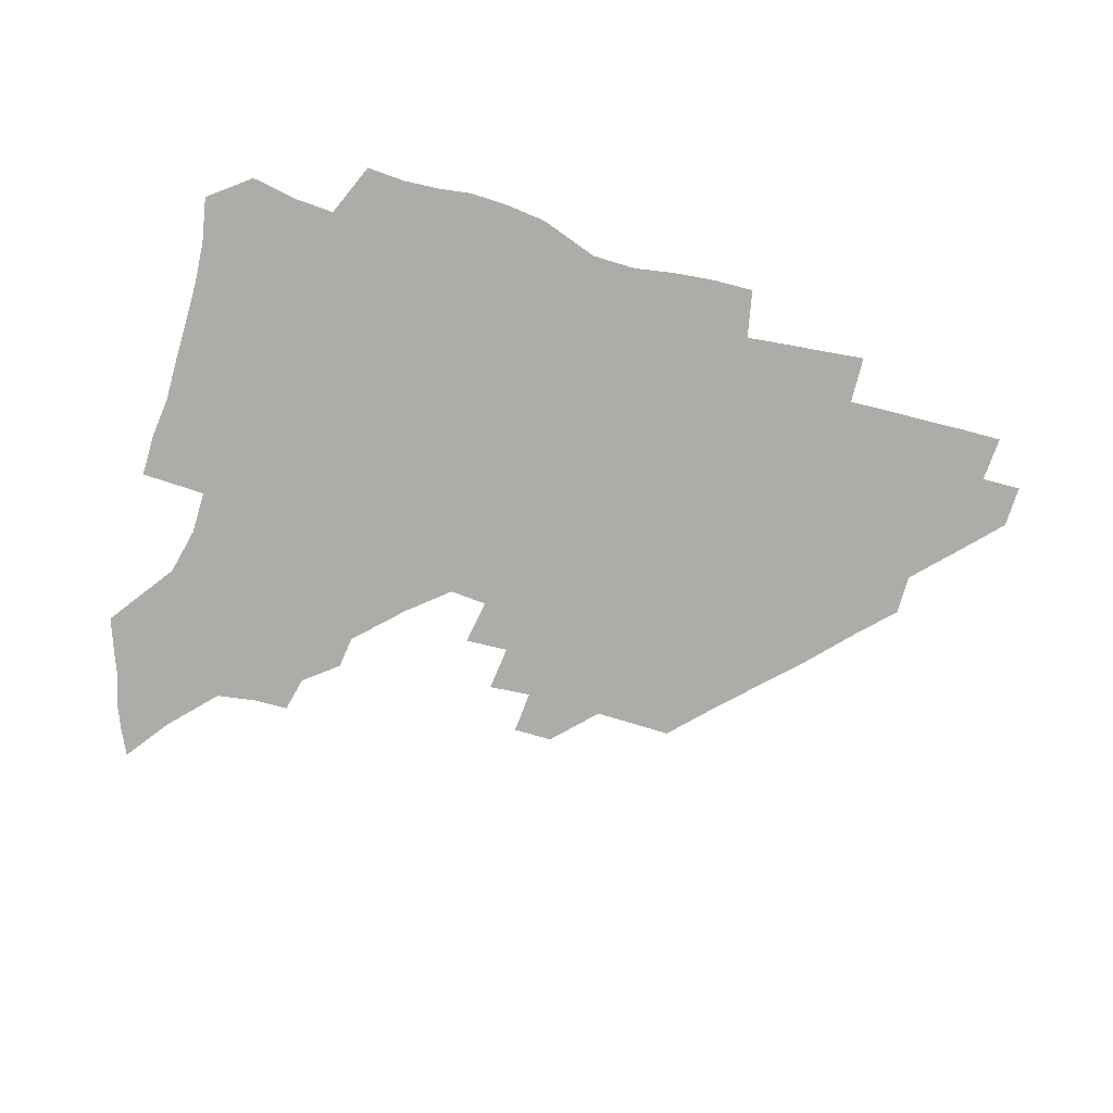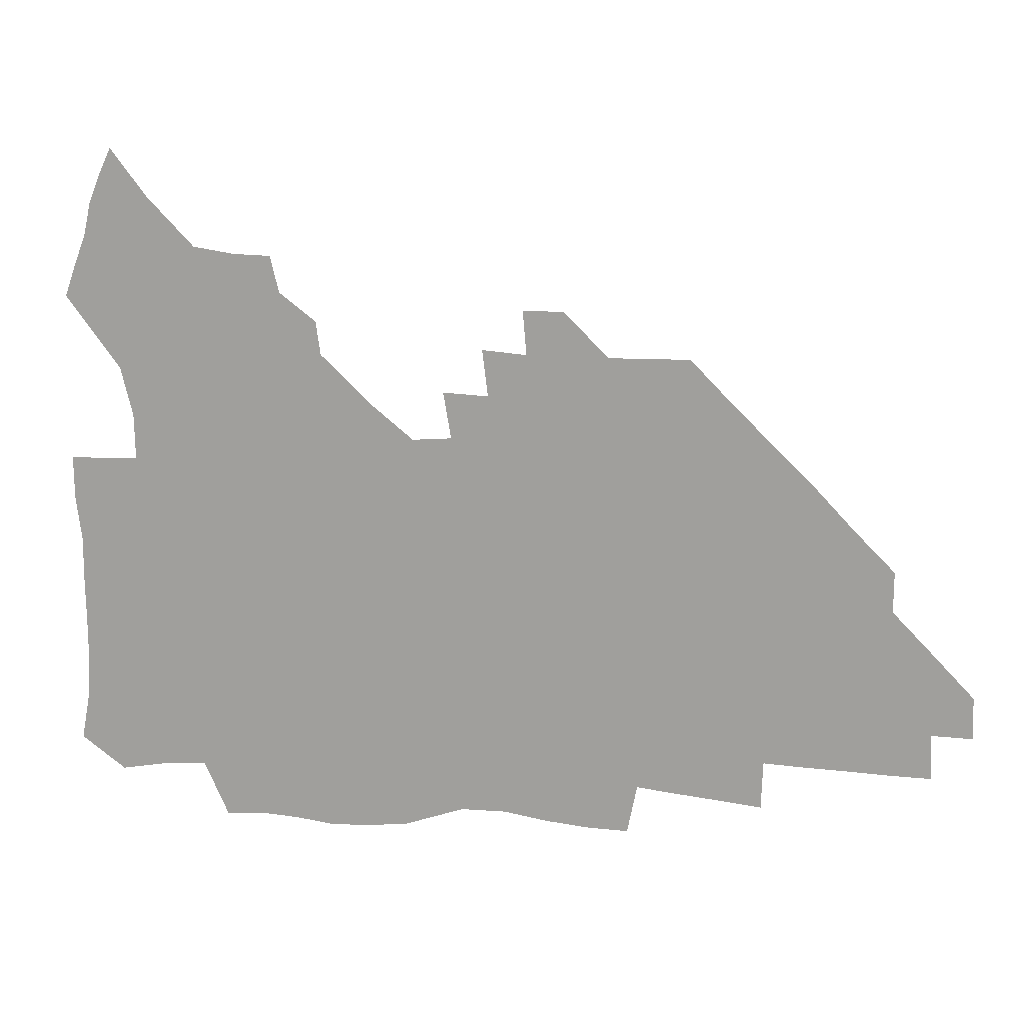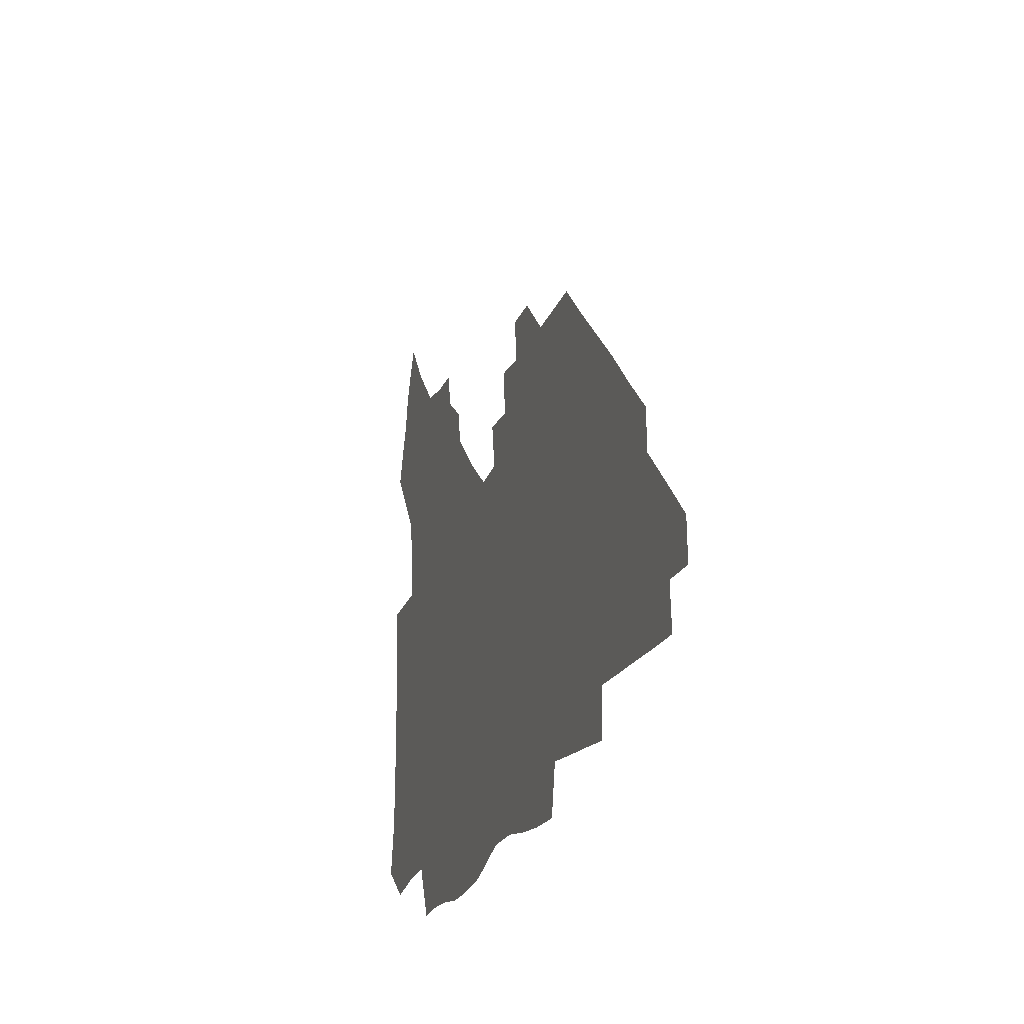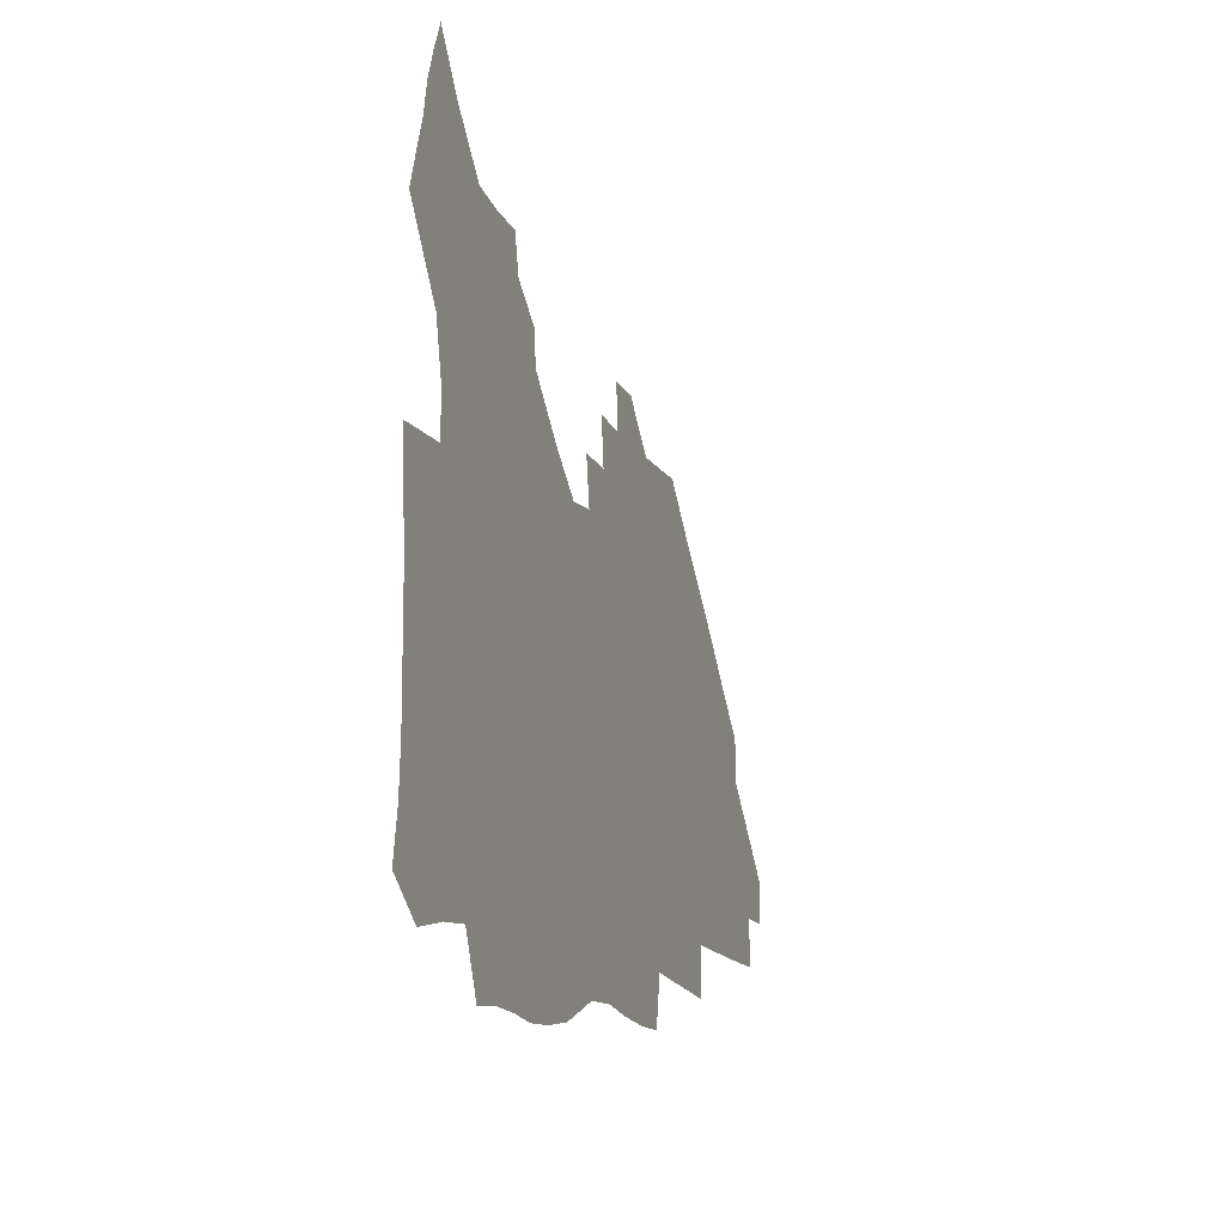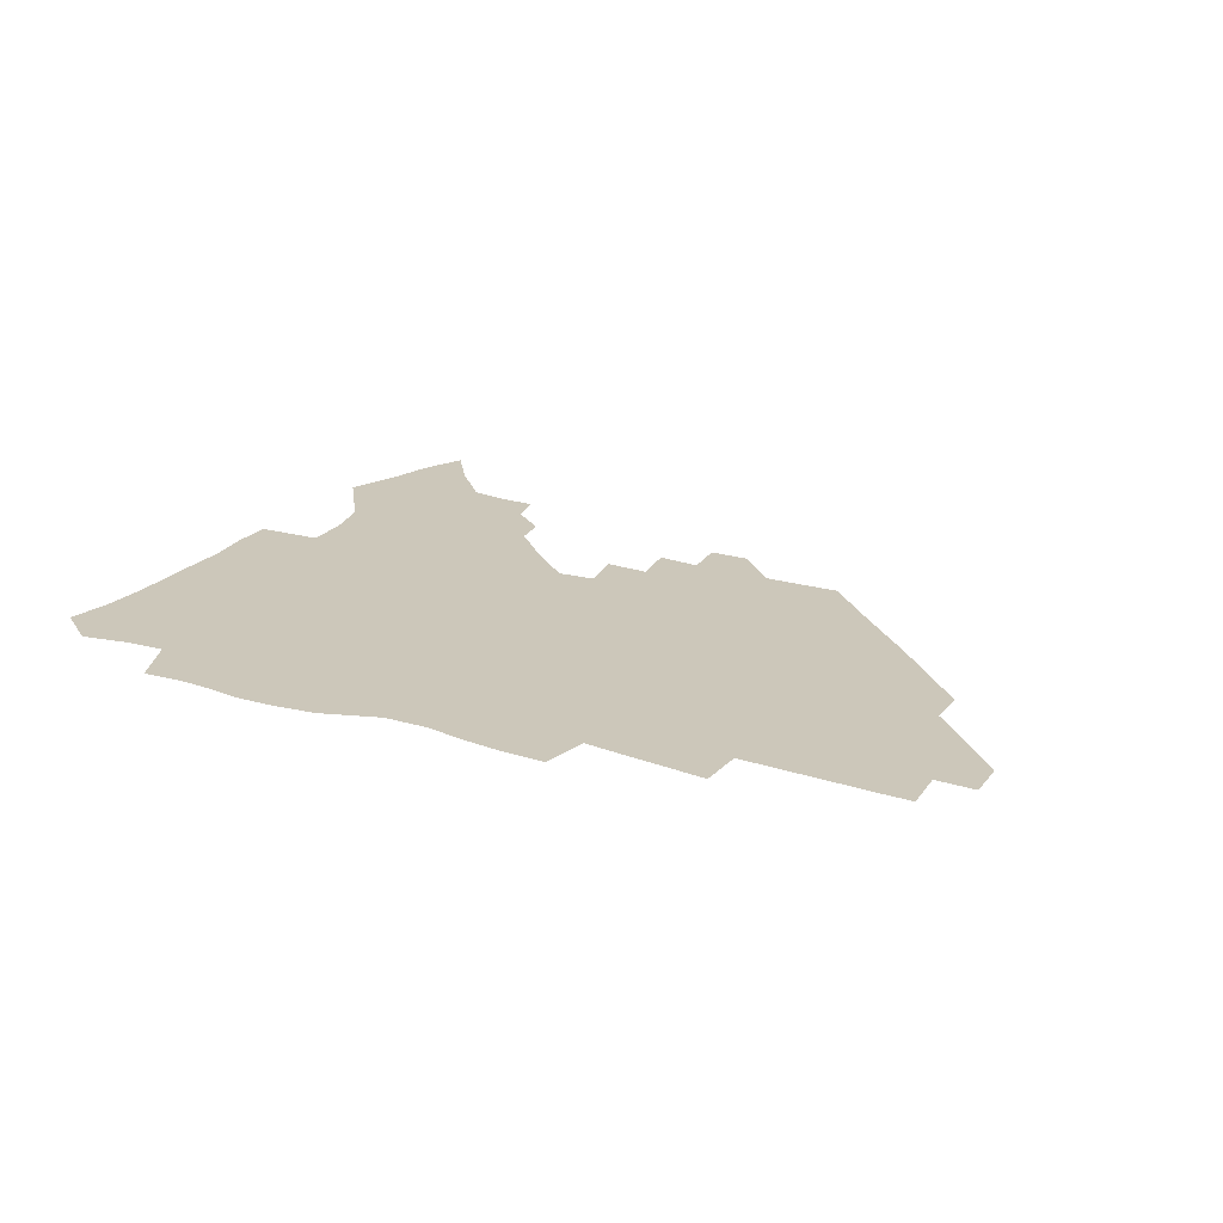
<metadata>
{"format":"obj","ext":"obj","renderer":"f3d","projection":"perspective","resolution":1024,"background":"white","views":[{"elev":-76.7,"azim":-16.0,"up":"+Z"},{"elev":16.5,"azim":9.7,"up":"+Y"},{"elev":-20.8,"azim":72.7,"up":"+Y"},{"elev":-12.8,"azim":-71.9,"up":"+Y"},{"elev":21.3,"azim":28.7,"up":"+Z"}]}
</metadata>
<code>
v 261.2 188 0
v 264.3 204.7 0
v 265.4 220.6 0
v 265.5 236.4 0
v 265.3 252.4 0
v 265.5 268.7 0
v 263.5 284.7 0
v 263.4 300.5 0
v 277.3 175.9 0
v 281.4 193.3 0
v 283.6 209.2 0
v 285.3 224.7 0
v 285.7 239.7 0
v 285.8 254.8 0
v 287.9 270.5 0
v 288.4 285.8 0
v 288.2 301.5 0
v 288 317.9 0
v 283.7 335.6 0
v 264.4 362 0
v 268.5 373.7 0
v 272.7 384.8 0
v 275.3 396.4 0
v 279.4 406.8 0
v 284 416.6 0
v 294.6 179.1 0
v 298.1 195.8 0
v 301.2 212 0
v 302.5 226.7 0
v 302.7 241.1 0
v 303.8 256 0
v 306.7 271.2 0
v 307.1 285.5 0
v 306.2 299.9 0
v 306.4 314.3 0
v 307.3 328.1 0
v 304.4 343.6 0
v 298.3 360.8 0
v 292.9 377.1 0
v 295.1 388.4 0
v 296.8 399.5 0
v 310 180 0
v 313.7 197.1 0
v 315.8 212.4 0
v 317.1 227.1 0
v 318.3 241.7 0
v 319.6 256.2 0
v 322.4 271.3 0
v 323.1 285.3 0
v 322.6 299.2 0
v 323.1 312.9 0
v 322.6 326.4 0
v 320.4 341 0
v 319.2 354.4 0
v 316.7 368.3 0
v 313.8 381.7 0
v 318.7 160 0
v 325.7 182 0
v 328.7 197.8 0
v 330.5 212.7 0
v 331.3 226.9 0
v 333.1 241.7 0
v 334.6 256.1 0
v 338.1 271.4 0
v 338.9 285.2 0
v 338.5 298.9 0
v 337.7 312.6 0
v 336.5 326.2 0
v 334.4 340.5 0
v 334.3 352.9 0
v 332.7 365.5 0
v 328.8 379.4 0
v 333.3 161 0
v 339.6 181.4 0
v 343.6 198.3 0
v 345.3 212.9 0
v 347.1 227.6 0
v 348.1 241.9 0
v 350.7 256.8 0
v 353.4 271.5 0
v 354.5 285.2 0
v 353.8 298.6 0
v 351.5 312.9 0
v 349.7 327 0
v 347.8 341.1 0
v 346.6 353.7 0
v 345.2 365.9 0
v 342.1 379.1 0
v 346.6 160.1 0
v 354.5 181.9 0
v 358.7 198.7 0
v 361.3 213.9 0
v 362.7 228.3 0
v 365 243.1 0
v 366.4 257.4 0
v 368.3 271.6 0
v 368.8 285.1 0
v 368.6 298.3 0
v 366.7 312 0
v 363.8 326.9 0
v 360.1 343.5 0
v 358.5 355.7 0
v 359.4 158.4 0
v 369.8 182.9 0
v 374.7 199.8 0
v 377.7 215 0
v 378.8 229.2 0
v 381.5 244.2 0
v 382.6 258.3 0
v 383.1 271.9 0
v 383 285.3 0
v 382.4 298.5 0
v 380.5 312.2 0
v 378.2 326 0
v 373.7 158.9 0
v 385.3 183.6 0
v 391.4 201.4 0
v 393.5 215.8 0
v 395.2 230.3 0
v 396.3 244.4 0
v 396.6 258.2 0
v 396.8 271.9 0
v 396.7 285.6 0
v 395.6 299.3 0
v 393.9 313.1 0
v 389.6 160.7 0
v 402.2 185.5 0
v 406.8 201.9 0
v 408.6 216.1 0
v 409.9 230.3 0
v 410.2 244.1 0
v 410.7 258.2 0
v 410.6 271.9 0
v 411.1 285.8 0
v 409.6 300.1 0
v 408.1 314.3 0
v 405.3 331.2 0
v 411.3 168.4 0
v 418.6 186.7 0
v 421.2 201.3 0
v 422.9 215.7 0
v 424.4 230.1 0
v 424.5 244 0
v 425.1 258.2 0
v 425 272.2 0
v 424.6 286.5 0
v 423.9 300.7 0
v 422.7 315.5 0
v 421.8 330.4 0
v 419.7 347.5 0
v 428 168.6 0
v 433.5 186 0
v 435.7 200.6 0
v 437.3 215.1 0
v 438.4 229.5 0
v 439 243.8 0
v 439.3 258 0
v 439.2 272.3 0
v 439 286.5 0
v 438.8 300.7 0
v 437.8 315.5 0
v 436.7 330.9 0
v 435.8 346.2 0
v 434.4 362.3 0
v 443.2 166.1 0
v 448.1 184.6 0
v 450.3 199.6 0
v 452.2 214.8 0
v 452.9 229.1 0
v 453.2 243.4 0
v 453.5 257.7 0
v 453.7 272.2 0
v 453.3 286.7 0
v 453.1 301 0
v 452.4 315.8 0
v 451.6 330.8 0
v 450.7 345.9 0
v 449.3 362.3 0
v 458.8 164.5 0
v 462.9 183 0
v 465.1 198.9 0
v 466.5 214 0
v 467.4 228.6 0
v 467.8 243.1 0
v 468 257.5 0
v 468.4 272 0
v 468.1 286.5 0
v 467.6 301.3 0
v 467 316 0
v 466.4 330.6 0
v 465.3 346.2 0
v 474.6 164.1 0
v 478.1 182.3 0
v 479.9 198.1 0
v 481 213 0
v 481.9 228.1 0
v 482.4 242.8 0
v 482.5 257.4 0
v 482.6 271.9 0
v 482.6 286.4 0
v 482 301.8 0
v 481.5 316.3 0
v 480.9 331 0
v 479.9 346.4 0
v 493.4 180.7 0
v 494.9 197.5 0
v 495.7 212.4 0
v 496.6 227.8 0
v 497.2 242.7 0
v 497.2 257.3 0
v 497.2 271.8 0
v 497 286.5 0
v 496.4 301.8 0
v 496 316.4 0
v 495.5 331 0
v 494.5 346.7 0
v 508.9 179.2 0
v 509.8 196.5 0
v 510.6 212.2 0
v 511.2 227.5 0
v 511.5 242.5 0
v 511.6 257.1 0
v 511.7 271.7 0
v 511.4 286.4 0
v 510.9 301.6 0
v 510.5 316.3 0
v 509.9 331 0
v 524.3 177.5 0
v 524.9 195.3 0
v 525.5 211.3 0
v 525.8 227.1 0
v 525.9 242.2 0
v 526 257 0
v 525.9 271.7 0
v 525.8 286.4 0
v 525.4 301.3 0
v 524.9 316.4 0
v 540.3 194.6 0
v 540.3 211.2 0
v 540.3 227.1 0
v 540.4 242 0
v 540.5 256.8 0
v 540.2 271.7 0
v 540 286.4 0
v 539.9 301.8 0
v 555.6 194.2 0
v 555.1 211.2 0
v 555 226.7 0
v 555.1 241.7 0
v 554.8 256.9 0
v 554.6 271.7 0
v 554.4 286.5 0
v 571 193.7 0
v 570.2 210.5 0
v 569.7 226.4 0
v 569.6 241.6 0
v 569.2 256.8 0
v 569.2 271.7 0
v 586.1 193.4 0
v 585 210.3 0
v 584.8 225.9 0
v 583.9 241.8 0
v 599.9 210 0
v 599.4 225.6 0
f 9 10 1
f 1 10 2
f 10 11 2
f 2 11 3
f 11 12 3
f 3 12 4
f 12 13 4
f 4 13 5
f 13 14 5
f 5 14 6
f 14 15 6
f 6 15 7
f 15 16 7
f 7 16 8
f 16 17 8
f 9 26 10
f 26 27 10
f 10 27 11
f 27 28 11
f 11 28 12
f 28 29 12
f 12 29 13
f 29 30 13
f 13 30 14
f 30 31 14
f 14 31 15
f 31 32 15
f 15 32 16
f 32 33 16
f 16 33 17
f 33 34 17
f 17 34 18
f 34 35 18
f 18 35 19
f 35 36 19
f 19 36 20
f 36 37 20
f 20 37 21
f 37 38 21
f 21 38 22
f 38 39 22
f 22 39 23
f 39 40 23
f 23 40 24
f 40 41 24
f 24 41 25
f 26 42 27
f 42 43 27
f 27 43 28
f 43 44 28
f 28 44 29
f 44 45 29
f 29 45 30
f 45 46 30
f 30 46 31
f 46 47 31
f 31 47 32
f 47 48 32
f 32 48 33
f 48 49 33
f 33 49 34
f 49 50 34
f 34 50 35
f 50 51 35
f 35 51 36
f 51 52 36
f 36 52 37
f 52 53 37
f 37 53 38
f 53 54 38
f 38 54 39
f 54 55 39
f 39 55 40
f 55 56 40
f 40 56 41
f 57 58 42
f 42 58 43
f 58 59 43
f 43 59 44
f 59 60 44
f 44 60 45
f 60 61 45
f 45 61 46
f 61 62 46
f 46 62 47
f 62 63 47
f 47 63 48
f 63 64 48
f 48 64 49
f 64 65 49
f 49 65 50
f 65 66 50
f 50 66 51
f 66 67 51
f 51 67 52
f 67 68 52
f 52 68 53
f 68 69 53
f 53 69 54
f 69 70 54
f 54 70 55
f 70 71 55
f 55 71 56
f 71 72 56
f 57 73 58
f 73 74 58
f 58 74 59
f 74 75 59
f 59 75 60
f 75 76 60
f 60 76 61
f 76 77 61
f 61 77 62
f 77 78 62
f 62 78 63
f 78 79 63
f 63 79 64
f 79 80 64
f 64 80 65
f 80 81 65
f 65 81 66
f 81 82 66
f 66 82 67
f 82 83 67
f 67 83 68
f 83 84 68
f 68 84 69
f 84 85 69
f 69 85 70
f 85 86 70
f 70 86 71
f 86 87 71
f 71 87 72
f 87 88 72
f 73 89 74
f 89 90 74
f 74 90 75
f 90 91 75
f 75 91 76
f 91 92 76
f 76 92 77
f 92 93 77
f 77 93 78
f 93 94 78
f 78 94 79
f 94 95 79
f 79 95 80
f 95 96 80
f 80 96 81
f 96 97 81
f 81 97 82
f 97 98 82
f 82 98 83
f 98 99 83
f 83 99 84
f 99 100 84
f 84 100 85
f 100 101 85
f 85 101 86
f 101 102 86
f 86 102 87
f 89 103 90
f 103 104 90
f 90 104 91
f 104 105 91
f 91 105 92
f 105 106 92
f 92 106 93
f 106 107 93
f 93 107 94
f 107 108 94
f 94 108 95
f 108 109 95
f 95 109 96
f 109 110 96
f 96 110 97
f 110 111 97
f 97 111 98
f 111 112 98
f 98 112 99
f 112 113 99
f 99 113 100
f 113 114 100
f 100 114 101
f 103 115 104
f 115 116 104
f 104 116 105
f 116 117 105
f 105 117 106
f 117 118 106
f 106 118 107
f 118 119 107
f 107 119 108
f 119 120 108
f 108 120 109
f 120 121 109
f 109 121 110
f 121 122 110
f 110 122 111
f 122 123 111
f 111 123 112
f 123 124 112
f 112 124 113
f 124 125 113
f 113 125 114
f 115 126 116
f 126 127 116
f 116 127 117
f 127 128 117
f 117 128 118
f 128 129 118
f 118 129 119
f 129 130 119
f 119 130 120
f 130 131 120
f 120 131 121
f 131 132 121
f 121 132 122
f 132 133 122
f 122 133 123
f 133 134 123
f 123 134 124
f 134 135 124
f 124 135 125
f 135 136 125
f 126 138 127
f 138 139 127
f 127 139 128
f 139 140 128
f 128 140 129
f 140 141 129
f 129 141 130
f 141 142 130
f 130 142 131
f 142 143 131
f 131 143 132
f 143 144 132
f 132 144 133
f 144 145 133
f 133 145 134
f 145 146 134
f 134 146 135
f 146 147 135
f 135 147 136
f 147 148 136
f 136 148 137
f 148 149 137
f 138 151 139
f 151 152 139
f 139 152 140
f 152 153 140
f 140 153 141
f 153 154 141
f 141 154 142
f 154 155 142
f 142 155 143
f 155 156 143
f 143 156 144
f 156 157 144
f 144 157 145
f 157 158 145
f 145 158 146
f 158 159 146
f 146 159 147
f 159 160 147
f 147 160 148
f 160 161 148
f 148 161 149
f 161 162 149
f 149 162 150
f 162 163 150
f 151 165 152
f 165 166 152
f 152 166 153
f 166 167 153
f 153 167 154
f 167 168 154
f 154 168 155
f 168 169 155
f 155 169 156
f 169 170 156
f 156 170 157
f 170 171 157
f 157 171 158
f 171 172 158
f 158 172 159
f 172 173 159
f 159 173 160
f 173 174 160
f 160 174 161
f 174 175 161
f 161 175 162
f 175 176 162
f 162 176 163
f 176 177 163
f 163 177 164
f 177 178 164
f 165 179 166
f 179 180 166
f 166 180 167
f 180 181 167
f 167 181 168
f 181 182 168
f 168 182 169
f 182 183 169
f 169 183 170
f 183 184 170
f 170 184 171
f 184 185 171
f 171 185 172
f 185 186 172
f 172 186 173
f 186 187 173
f 173 187 174
f 187 188 174
f 174 188 175
f 188 189 175
f 175 189 176
f 189 190 176
f 176 190 177
f 190 191 177
f 177 191 178
f 179 192 180
f 192 193 180
f 180 193 181
f 193 194 181
f 181 194 182
f 194 195 182
f 182 195 183
f 195 196 183
f 183 196 184
f 196 197 184
f 184 197 185
f 197 198 185
f 185 198 186
f 198 199 186
f 186 199 187
f 199 200 187
f 187 200 188
f 200 201 188
f 188 201 189
f 201 202 189
f 189 202 190
f 202 203 190
f 190 203 191
f 203 204 191
f 193 205 194
f 205 206 194
f 194 206 195
f 206 207 195
f 195 207 196
f 207 208 196
f 196 208 197
f 208 209 197
f 197 209 198
f 209 210 198
f 198 210 199
f 210 211 199
f 199 211 200
f 211 212 200
f 200 212 201
f 212 213 201
f 201 213 202
f 213 214 202
f 202 214 203
f 214 215 203
f 203 215 204
f 215 216 204
f 205 217 206
f 217 218 206
f 206 218 207
f 218 219 207
f 207 219 208
f 219 220 208
f 208 220 209
f 220 221 209
f 209 221 210
f 221 222 210
f 210 222 211
f 222 223 211
f 211 223 212
f 223 224 212
f 212 224 213
f 224 225 213
f 213 225 214
f 225 226 214
f 214 226 215
f 226 227 215
f 215 227 216
f 217 228 218
f 228 229 218
f 218 229 219
f 229 230 219
f 219 230 220
f 230 231 220
f 220 231 221
f 231 232 221
f 221 232 222
f 232 233 222
f 222 233 223
f 233 234 223
f 223 234 224
f 234 235 224
f 224 235 225
f 235 236 225
f 225 236 226
f 236 237 226
f 226 237 227
f 229 238 230
f 238 239 230
f 230 239 231
f 239 240 231
f 231 240 232
f 240 241 232
f 232 241 233
f 241 242 233
f 233 242 234
f 242 243 234
f 234 243 235
f 243 244 235
f 235 244 236
f 244 245 236
f 236 245 237
f 238 246 239
f 246 247 239
f 239 247 240
f 247 248 240
f 240 248 241
f 248 249 241
f 241 249 242
f 249 250 242
f 242 250 243
f 250 251 243
f 243 251 244
f 251 252 244
f 244 252 245
f 246 253 247
f 253 254 247
f 247 254 248
f 254 255 248
f 248 255 249
f 255 256 249
f 249 256 250
f 256 257 250
f 250 257 251
f 257 258 251
f 251 258 252
f 253 259 254
f 259 260 254
f 254 260 255
f 260 261 255
f 255 261 256
f 261 262 256
f 256 262 257
f 260 263 261
f 263 264 261
f 261 264 262

</code>
